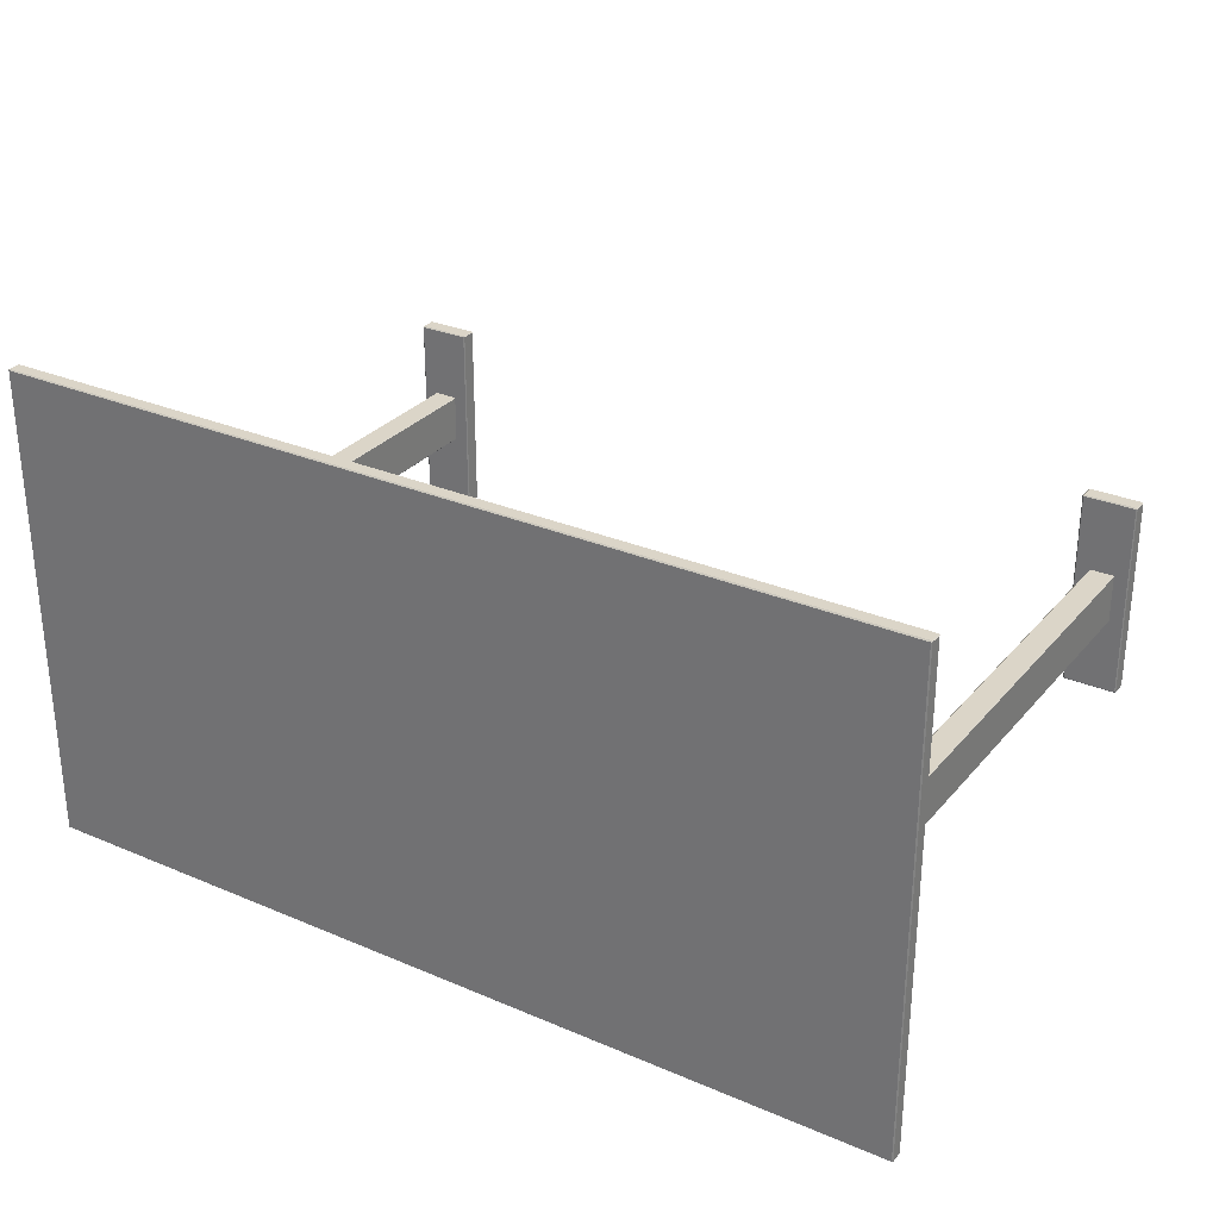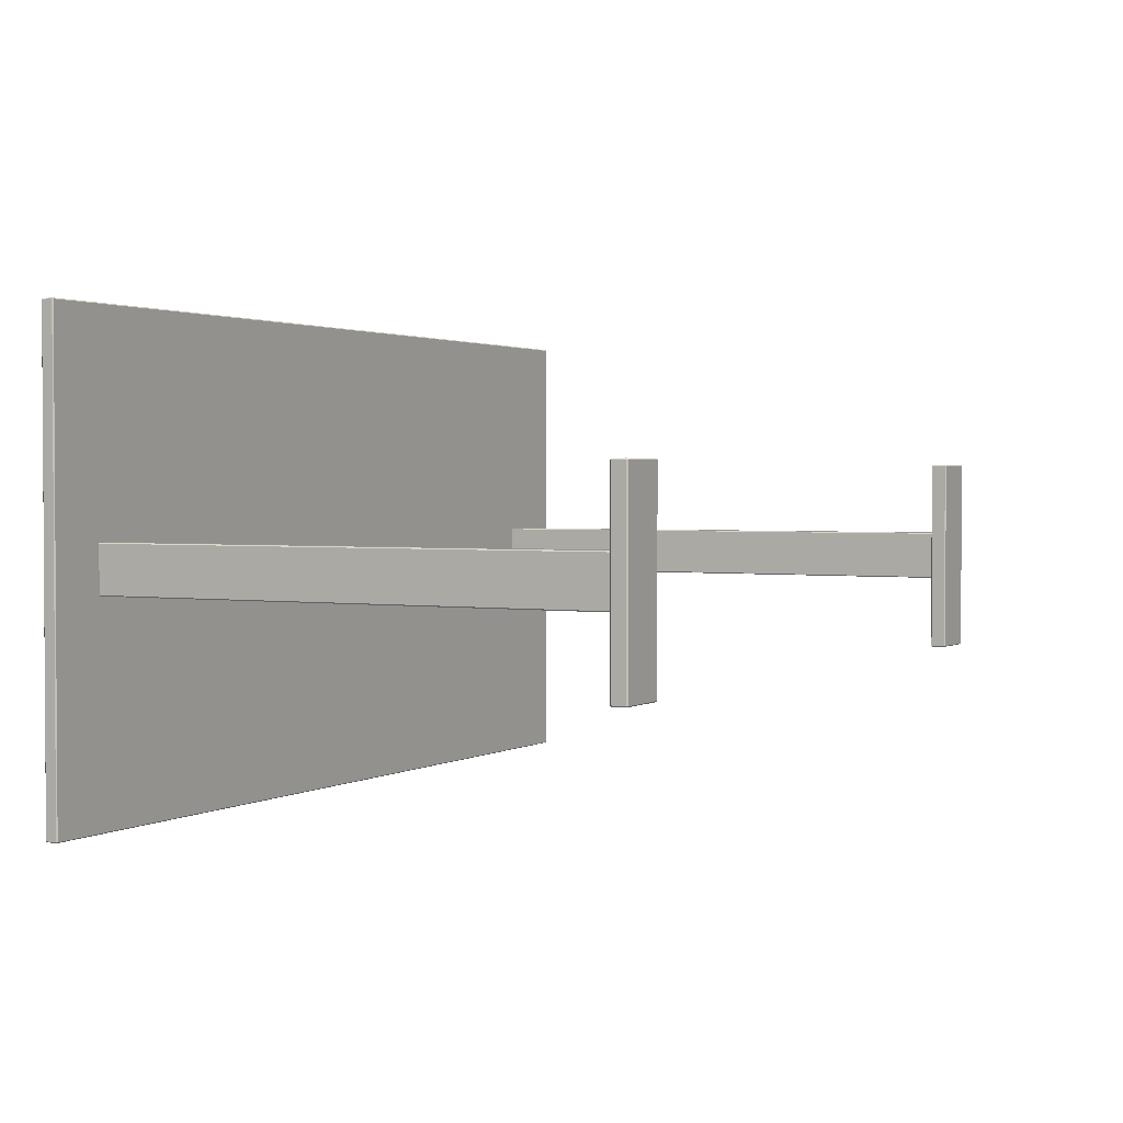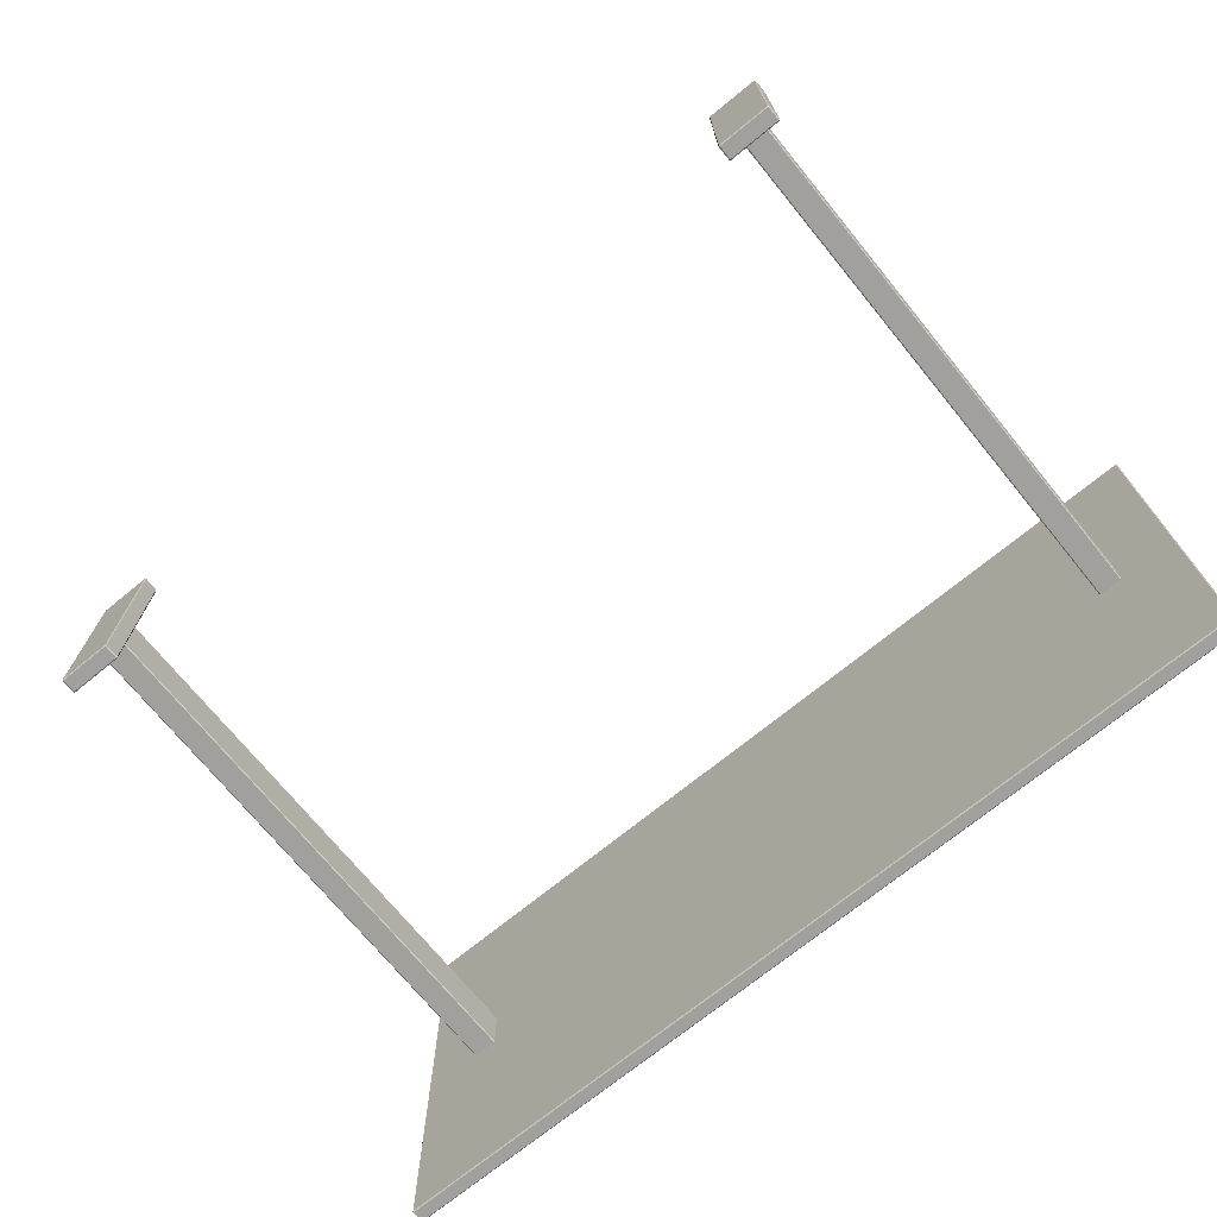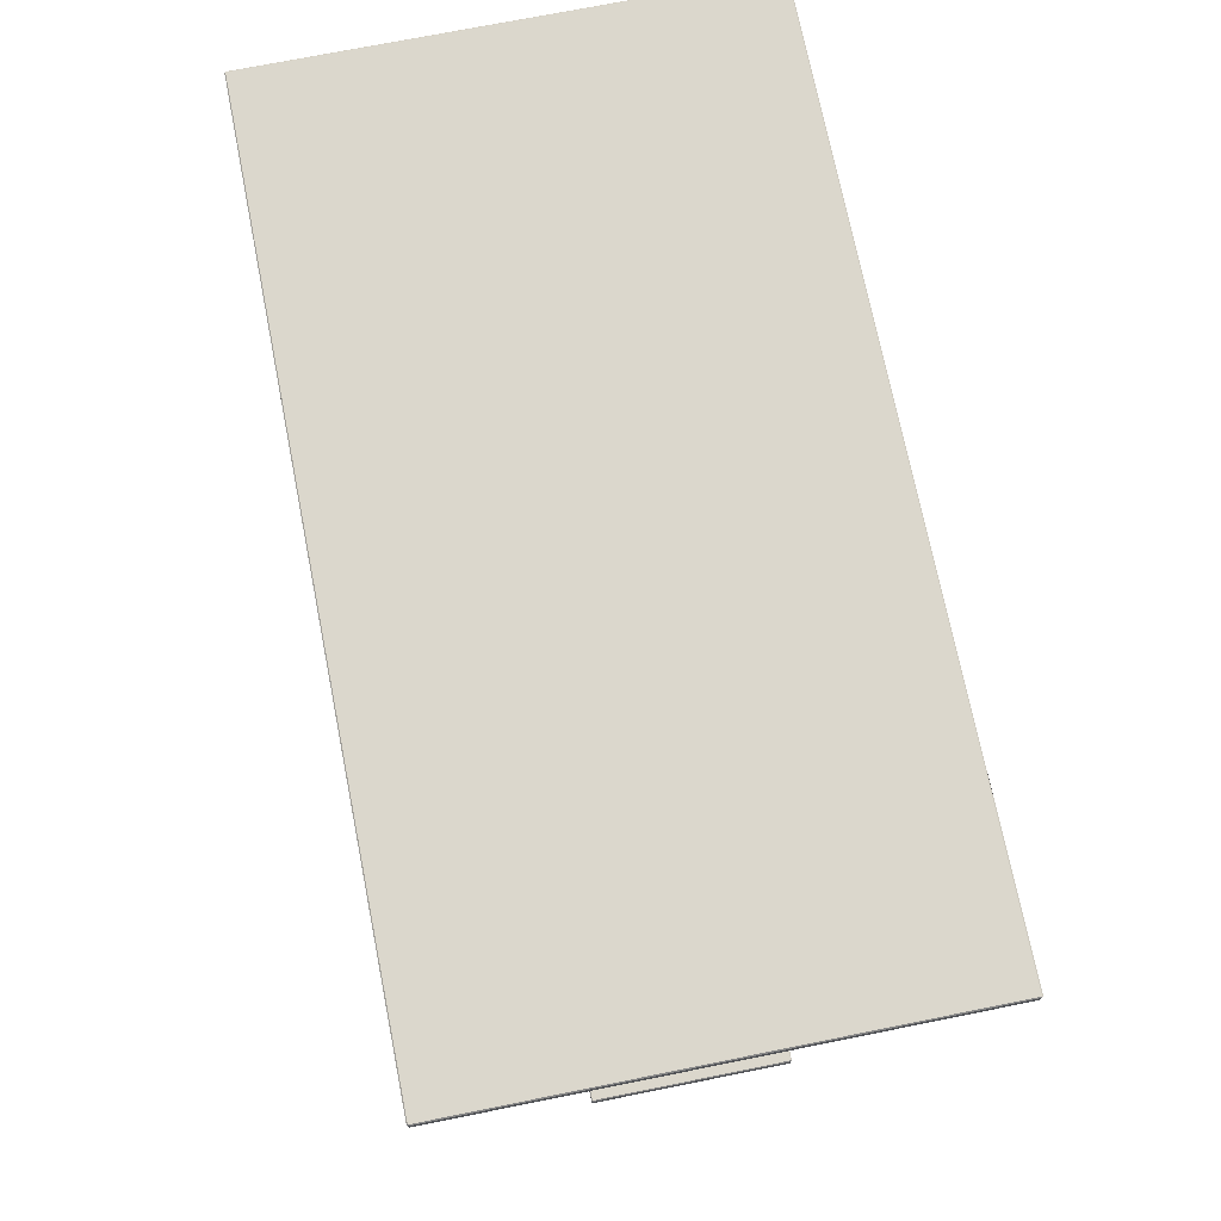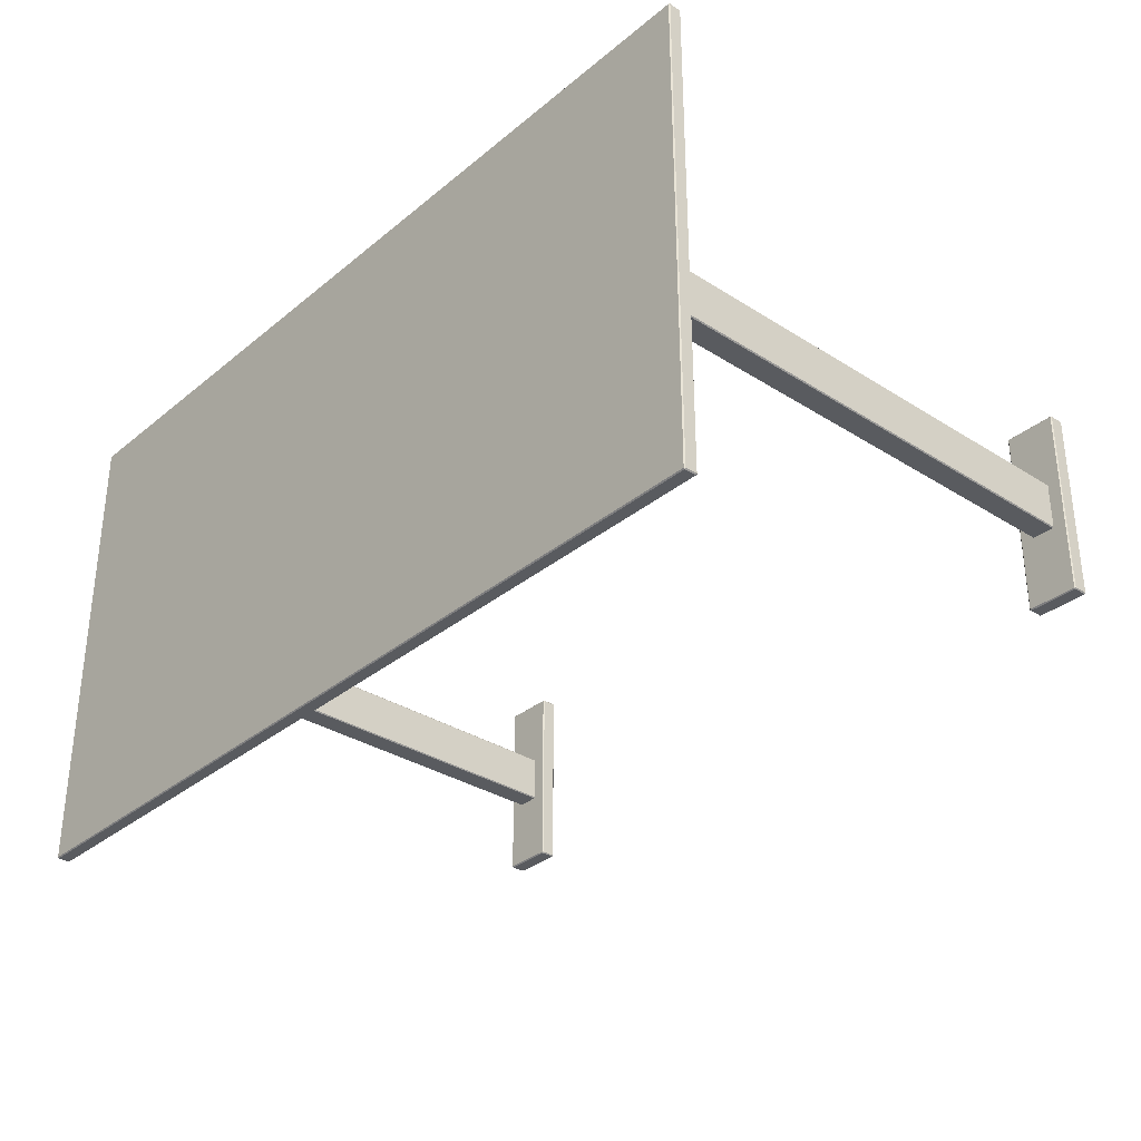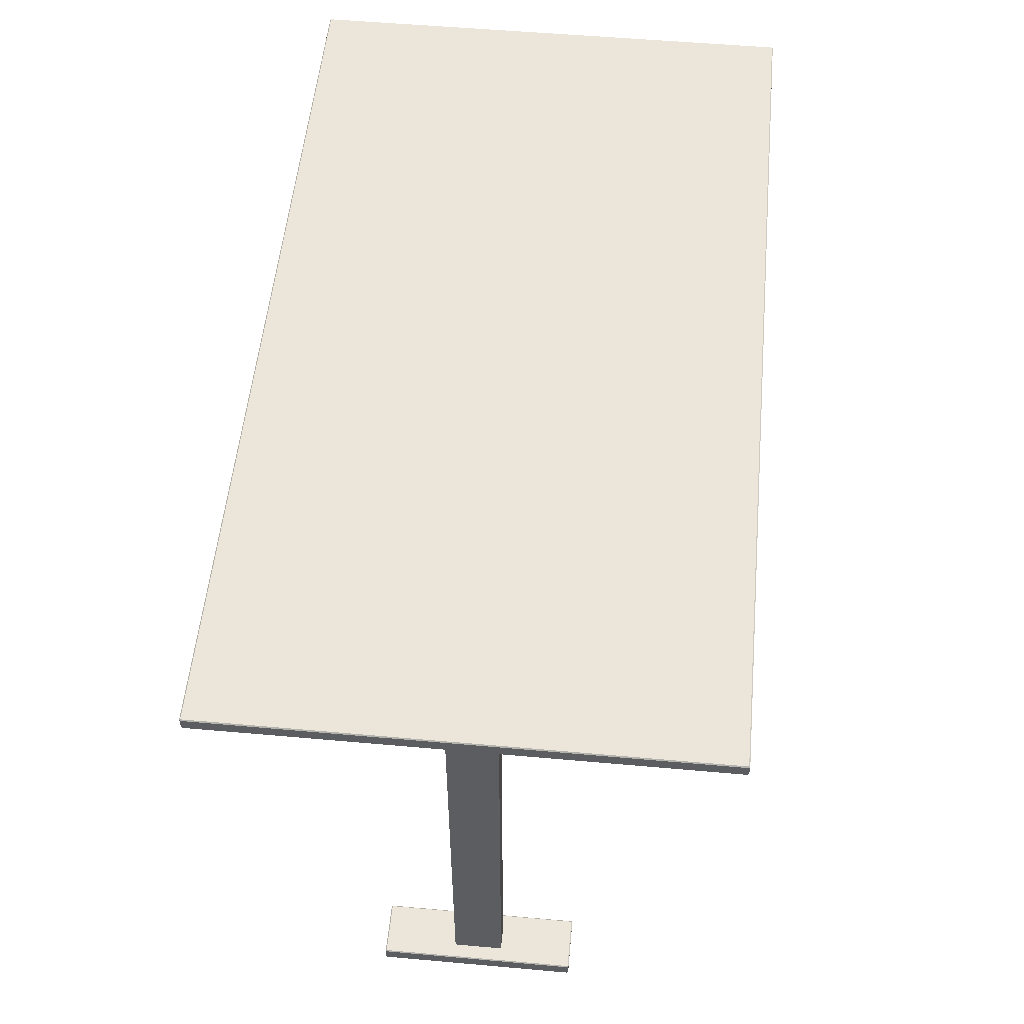
<metadata>
{"format":"obj","ext":"obj","renderer":"f3d","projection":"perspective","resolution":1024,"background":"white","views":[{"elev":29.5,"azim":-147.9,"up":"+Z"},{"elev":2.0,"azim":-61.0,"up":"+Z"},{"elev":-71.7,"azim":39.2,"up":"+Z"},{"elev":73.1,"azim":78.7,"up":"+Y"},{"elev":-32.6,"azim":-131.5,"up":"+Z"},{"elev":54.3,"azim":-84.6,"up":"+Y"}]}
</metadata>
<code>
o StandingDesk1_Cube
v -0.7405 0.5387 0.4031
v -0.7405 0.5404 0.4048
v -0.7422 0.5404 0.4031
v -0.7405 0.5599 0.4048
v -0.7405 0.5616 0.4031
v -0.7422 0.5599 0.4031
v -0.7405 0.5387 -0.4031
v -0.7422 0.5404 -0.4031
v -0.7405 0.5404 -0.4048
v -0.7405 0.5616 -0.4031
v -0.7405 0.5599 -0.4048
v -0.7422 0.5599 -0.4031
v 0.7405 0.5387 0.4031
v 0.7422 0.5404 0.4031
v 0.7405 0.5404 0.4048
v 0.7405 0.5616 0.4031
v 0.7405 0.5599 0.4048
v 0.7422 0.5599 0.4031
v 0.7405 0.5387 -0.4031
v 0.7405 0.5404 -0.4048
v 0.7422 0.5404 -0.4031
v 0.7405 0.5616 -0.4031
v 0.7422 0.5599 -0.4031
v 0.7405 0.5599 -0.4048
v 0.6043 -0.3695 0.03926
v 0.6043 -0.3678 0.04095
v 0.6026 -0.3678 0.03926
v 0.6043 0.5441 0.04095
v 0.6043 0.5458 0.03926
v 0.6026 0.5441 0.03926
v 0.6043 -0.3695 -0.03926
v 0.6026 -0.3678 -0.03926
v 0.6043 -0.3678 -0.04095
v 0.6043 0.5458 -0.03926
v 0.6043 0.5441 -0.04095
v 0.6026 0.5441 -0.03926
v 0.6418 -0.3695 0.03926
v 0.6435 -0.3678 0.03926
v 0.6418 -0.3678 0.04095
v 0.6418 0.5458 0.03926
v 0.6418 0.5441 0.04095
v 0.6435 0.5441 0.03926
v 0.6418 -0.3695 -0.03926
v 0.6418 -0.3678 -0.04095
v 0.6435 -0.3678 -0.03926
v 0.6418 0.5458 -0.03926
v 0.6435 0.5441 -0.03926
v 0.6418 0.5441 -0.04095
v -0.6043 -0.3695 0.03926
v -0.6026 -0.3678 0.03926
v -0.6043 -0.3678 0.04095
v -0.6043 0.5441 0.04095
v -0.6026 0.5441 0.03926
v -0.6043 0.5458 0.03926
v -0.6043 -0.3695 -0.03926
v -0.6043 -0.3678 -0.04095
v -0.6026 -0.3678 -0.03926
v -0.6043 0.5458 -0.03926
v -0.6026 0.5441 -0.03926
v -0.6043 0.5441 -0.04095
v -0.6418 -0.3695 0.03926
v -0.6418 -0.3678 0.04095
v -0.6435 -0.3678 0.03926
v -0.6418 0.5458 0.03926
v -0.6435 0.5441 0.03926
v -0.6418 0.5441 0.04095
v -0.6418 -0.3695 -0.03926
v -0.6435 -0.3678 -0.03926
v -0.6418 -0.3678 -0.04095
v -0.6418 0.5458 -0.03926
v -0.6418 0.5441 -0.04095
v -0.6435 0.5441 -0.03926
v 0.5803 -0.3766 0.1624
v 0.5803 -0.3749 0.1641
v 0.5786 -0.3749 0.1624
v 0.5803 -0.3515 0.1641
v 0.5803 -0.3498 0.1624
v 0.5786 -0.3515 0.1624
v 0.5803 -0.3766 -0.1624
v 0.5786 -0.3749 -0.1624
v 0.5803 -0.3749 -0.1641
v 0.5803 -0.3498 -0.1624
v 0.5803 -0.3515 -0.1641
v 0.5786 -0.3515 -0.1624
v 0.6659 -0.3766 0.1624
v 0.6676 -0.3749 0.1624
v 0.6659 -0.3749 0.1641
v 0.6659 -0.3498 0.1624
v 0.6659 -0.3515 0.1641
v 0.6676 -0.3515 0.1624
v 0.6659 -0.3766 -0.1624
v 0.6659 -0.3749 -0.1641
v 0.6676 -0.3749 -0.1624
v 0.6659 -0.3498 -0.1624
v 0.6676 -0.3515 -0.1624
v 0.6659 -0.3515 -0.1641
v -0.5803 -0.3766 0.1624
v -0.5786 -0.3749 0.1624
v -0.5803 -0.3749 0.1641
v -0.5803 -0.3515 0.1641
v -0.5786 -0.3515 0.1624
v -0.5803 -0.3498 0.1624
v -0.5803 -0.3766 -0.1624
v -0.5803 -0.3749 -0.1641
v -0.5786 -0.3749 -0.1624
v -0.5803 -0.3498 -0.1624
v -0.5786 -0.3515 -0.1624
v -0.5803 -0.3515 -0.1641
v -0.6659 -0.3766 0.1624
v -0.6659 -0.3749 0.1641
v -0.6676 -0.3749 0.1624
v -0.6659 -0.3498 0.1624
v -0.6676 -0.3515 0.1624
v -0.6659 -0.3515 0.1641
v -0.6659 -0.3766 -0.1624
v -0.6676 -0.3749 -0.1624
v -0.6659 -0.3749 -0.1641
v -0.6659 -0.3498 -0.1624
v -0.6659 -0.3515 -0.1641
v -0.6676 -0.3515 -0.1624
f 17 2 15
f 23 14 21
f 43 25 31
f 10 16 22
f 6 8 3
f 11 20 9
f 41 26 39
f 47 38 45
f 49 67 55
f 34 40 46
f 30 32 27
f 35 44 33
f 51 66 62
f 63 72 68
f 91 73 79
f 64 58 70
f 57 53 50
f 69 60 56
f 89 74 87
f 95 86 93
f 97 115 103
f 82 88 94
f 78 80 75
f 83 92 81
f 99 114 110
f 111 120 116
f 112 106 118
f 105 101 98
f 117 108 104
f 1 2 3
f 4 5 6
f 7 8 9
f 10 11 12
f 13 14 15
f 16 17 18
f 19 20 21
f 22 23 24
f 25 26 27
f 28 29 30
f 31 32 33
f 34 35 36
f 37 38 39
f 40 41 42
f 43 44 45
f 46 47 48
f 49 50 51
f 52 53 54
f 55 56 57
f 58 59 60
f 61 62 63
f 64 65 66
f 67 68 69
f 70 71 72
f 73 74 75
f 76 77 78
f 79 80 81
f 82 83 84
f 85 86 87
f 88 89 90
f 91 92 93
f 94 95 96
f 97 98 99
f 100 101 102
f 103 104 105
f 106 107 108
f 109 110 111
f 112 113 114
f 115 116 117
f 118 119 120
f 1 8 7
f 4 3 2
f 10 6 5
f 9 12 11
f 7 20 19
f 22 11 10
f 21 24 23
f 19 14 13
f 16 23 22
f 15 18 17
f 13 2 1
f 5 17 16
f 25 32 31
f 28 27 26
f 34 30 29
f 33 36 35
f 31 44 43
f 46 35 34
f 45 48 47
f 43 38 37
f 40 47 46
f 39 42 41
f 37 26 25
f 29 41 40
f 50 55 57
f 53 51 50
f 59 54 53
f 57 60 59
f 56 67 69
f 71 58 60
f 69 72 71
f 68 61 63
f 65 70 72
f 63 66 65
f 62 49 51
f 52 64 66
f 73 80 79
f 76 75 74
f 82 78 77
f 81 84 83
f 79 92 91
f 94 83 82
f 93 96 95
f 91 86 85
f 88 95 94
f 87 90 89
f 85 74 73
f 77 89 88
f 98 103 105
f 101 99 98
f 107 102 101
f 105 108 107
f 104 115 117
f 119 106 108
f 117 120 119
f 116 109 111
f 113 118 120
f 111 114 113
f 110 97 99
f 100 112 114
f 19 1 7
f 17 4 2
f 23 18 14
f 43 37 25
f 10 5 16
f 6 12 8
f 11 24 20
f 41 28 26
f 47 42 38
f 49 61 67
f 34 29 40
f 30 36 32
f 35 48 44
f 51 52 66
f 63 65 72
f 91 85 73
f 64 54 58
f 57 59 53
f 69 71 60
f 89 76 74
f 95 90 86
f 97 109 115
f 82 77 88
f 78 84 80
f 83 96 92
f 99 100 114
f 111 113 120
f 112 102 106
f 105 107 101
f 117 119 108
f 1 3 8
f 4 6 3
f 10 12 6
f 9 8 12
f 7 9 20
f 22 24 11
f 21 20 24
f 19 21 14
f 16 18 23
f 15 14 18
f 13 15 2
f 5 4 17
f 25 27 32
f 28 30 27
f 34 36 30
f 33 32 36
f 31 33 44
f 46 48 35
f 45 44 48
f 43 45 38
f 40 42 47
f 39 38 42
f 37 39 26
f 29 28 41
f 50 49 55
f 53 52 51
f 59 58 54
f 57 56 60
f 56 55 67
f 71 70 58
f 69 68 72
f 68 67 61
f 65 64 70
f 63 62 66
f 62 61 49
f 52 54 64
f 73 75 80
f 76 78 75
f 82 84 78
f 81 80 84
f 79 81 92
f 94 96 83
f 93 92 96
f 91 93 86
f 88 90 95
f 87 86 90
f 85 87 74
f 77 76 89
f 98 97 103
f 101 100 99
f 107 106 102
f 105 104 108
f 104 103 115
f 119 118 106
f 117 116 120
f 116 115 109
f 113 112 118
f 111 110 114
f 110 109 97
f 100 102 112
f 19 13 1

</code>
